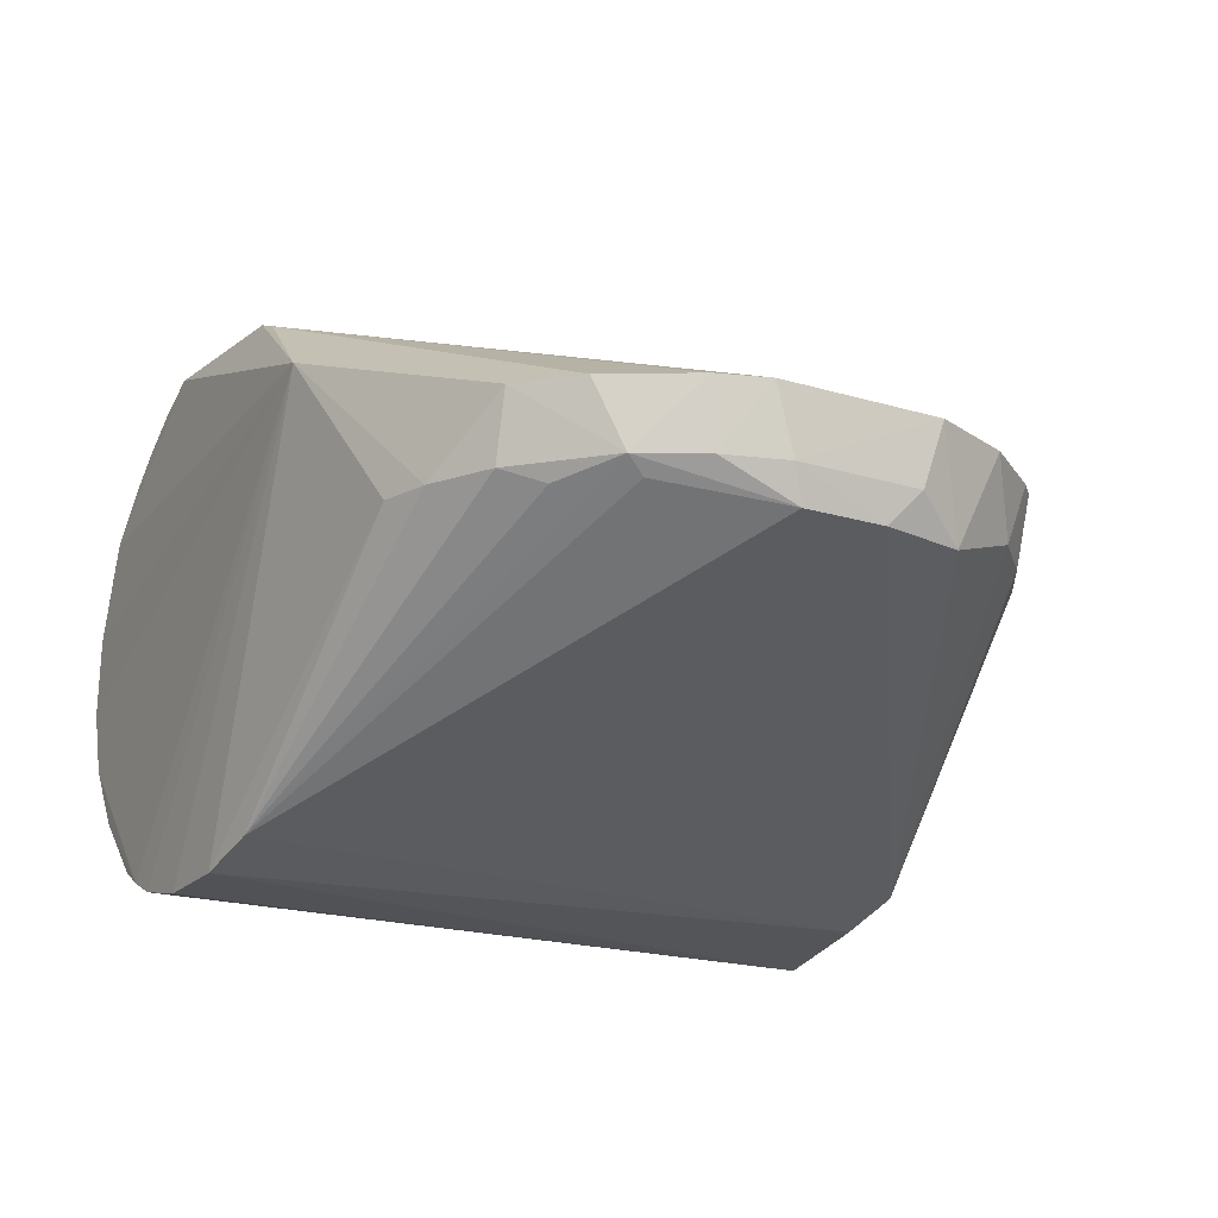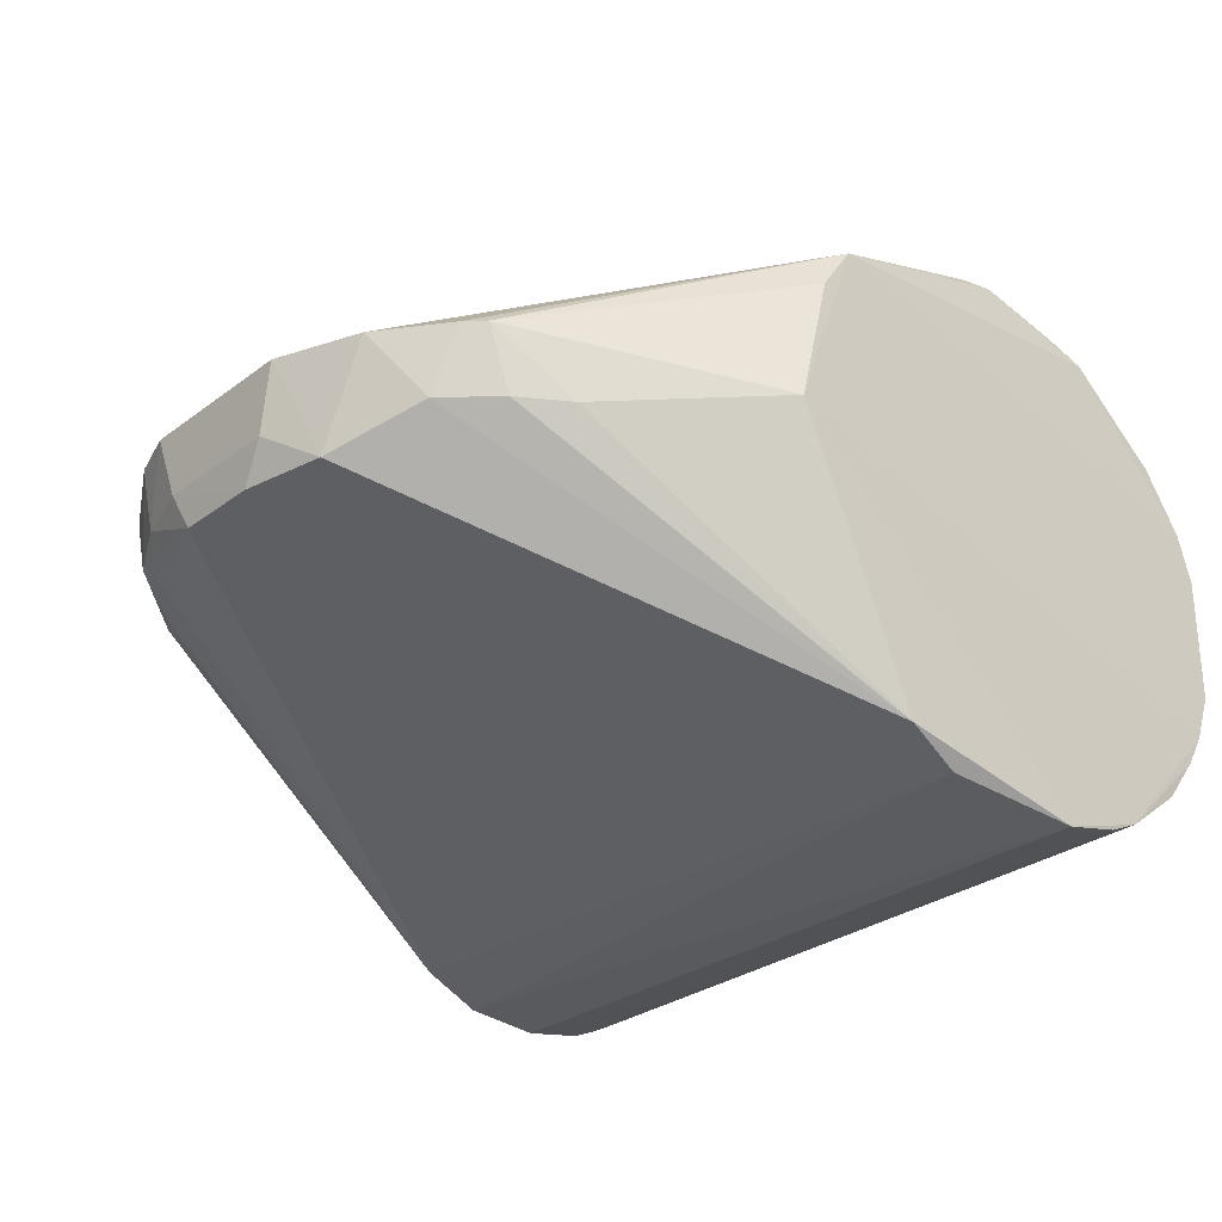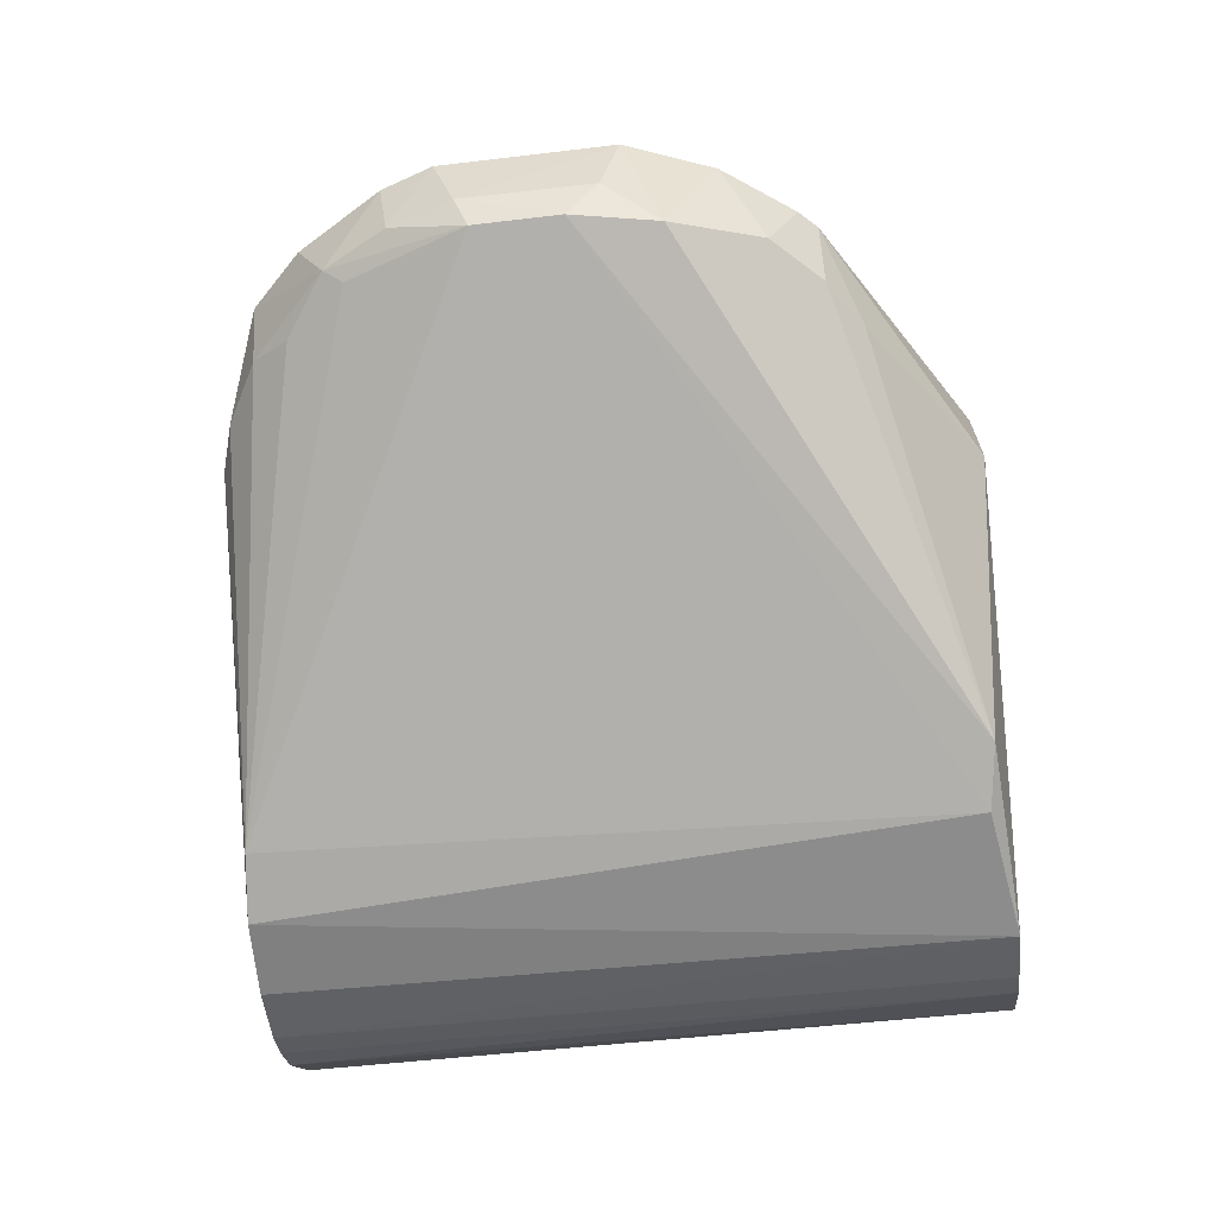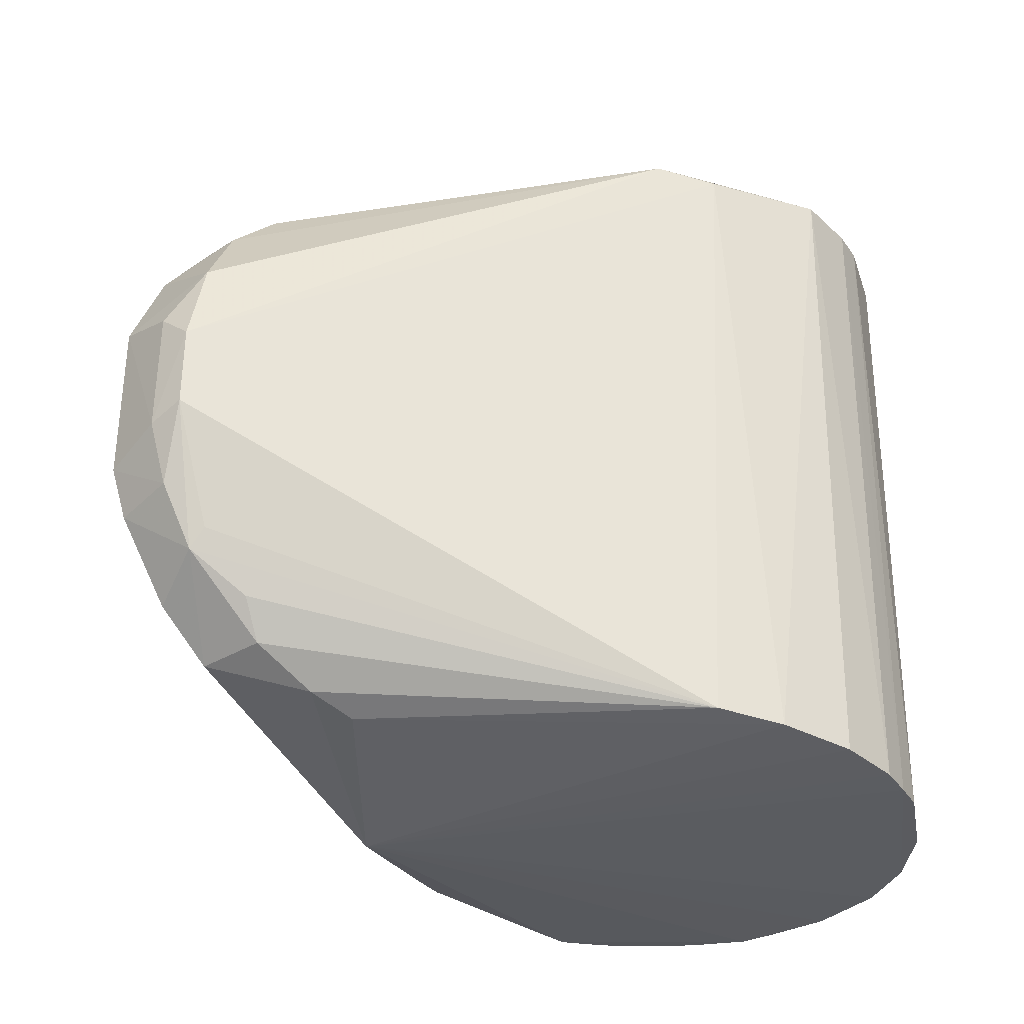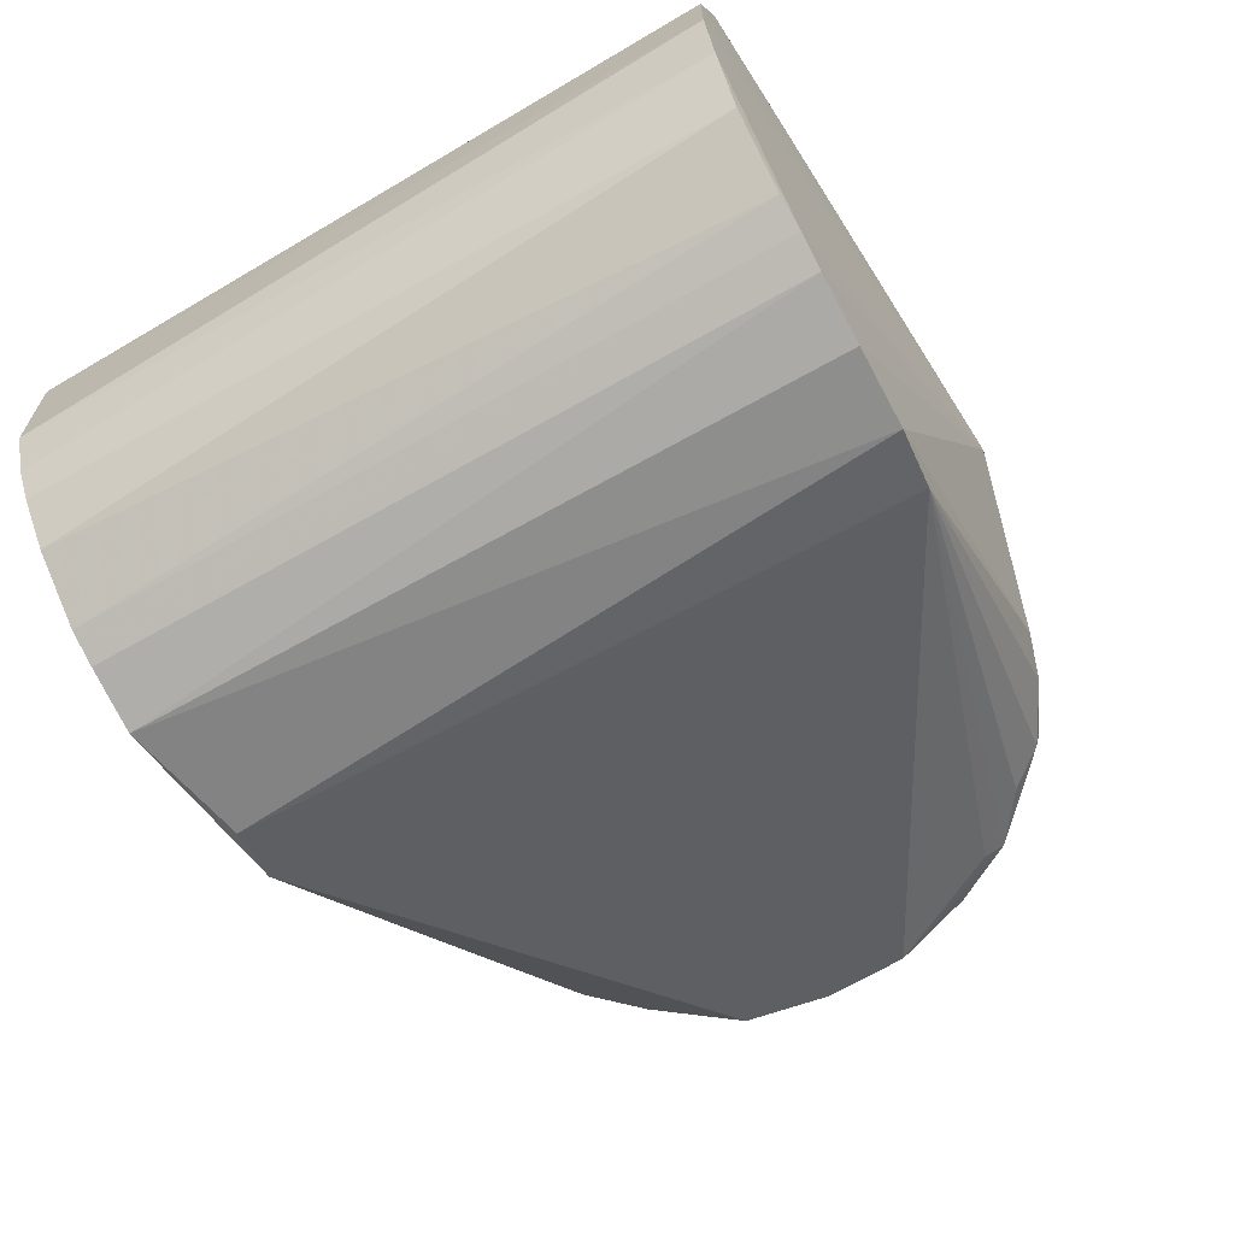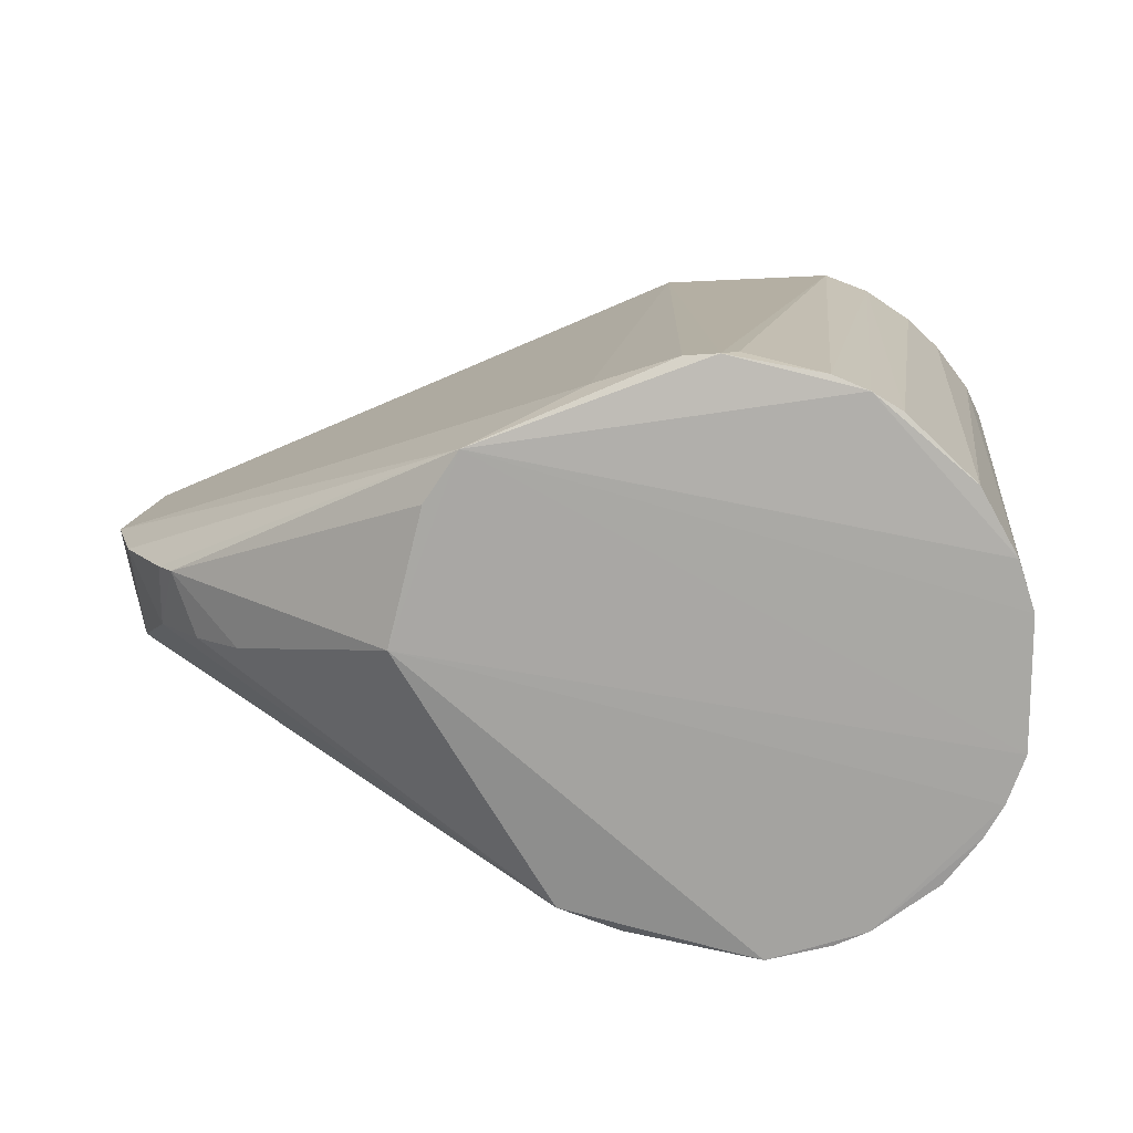
<metadata>
{"format":"obj","ext":"obj","renderer":"f3d","projection":"perspective","resolution":1024,"background":"white","views":[{"elev":-19.3,"azim":60.6,"up":"+Z"},{"elev":-29.9,"azim":137.5,"up":"+Z"},{"elev":-57.9,"azim":97.1,"up":"+Z"},{"elev":-33.6,"azim":144.9,"up":"+Y"},{"elev":-66.6,"azim":-59.2,"up":"+Z"},{"elev":13.7,"azim":-173.2,"up":"+Z"}]}
</metadata>
<code>
v 0.1129 0.2862 0.006856
v -0.1149 -0.1541 0.1626
v -0.03583 -0.151 -0.1664
v 0.3079 -0.03199 0.0274
v -0.06586 0.2741 0.1719
v -0.01425 0.2633 -0.1597
v -0.2036 -0.155 -0.101
v 0.2977 0.1219 -0.03412
v -0.2252 0.2773 0.06587
v -0.1534 0.2743 -0.149
v -0.2351 -0.1566 0.02639
v 0.0924 -0.1655 0.08899
v 0.2669 0.1938 0.0274
v -0.005933 -0.1465 0.1569
v 0.2333 -0.1126 -0.01263
v 0.3079 0.01934 -0.03412
v 0.07186 0.2862 0.1198
v -0.1629 0.274 0.1426
v -0.193 -0.1542 0.1139
v -0.1252 -0.1548 -0.1596
v 0.3182 0.1014 0.0274
v -0.09533 0.2747 -0.1688
v 0.02215 0.269 -0.1453
v 0.004647 0.2606 0.152
v -0.2131 0.2754 -0.09108
v -0.2252 -0.1567 -0.06236
v 0.003478 -0.1464 -0.1533
v 0.2424 0.2042 -0.0126
v 0.1666 -0.1424 -0.0127
v 0.2464 -0.1142 0.0274
v -0.2348 0.2771 0.03619
v 0.2824 -0.06513 -0.0127
v -0.2147 -0.1561 0.08539
v -0.2036 0.2756 0.1045
v -0.1641 -0.1546 -0.1399
v -0.192 0.274 -0.1196
v -0.1239 0.2738 0.1619
v -0.2358 -0.1571 -0.02294
v -0.1433 -0.1532 0.1522
v -0.08525 -0.1534 -0.1683
v -0.2343 0.2767 -0.04249
v 0.3182 -0.001218 0.0274
v -0.04541 0.2717 0.1699
v 0.2772 -0.08333 0.0274
v 0.2977 0.1527 0.0274
v 0.3079 0.07059 -0.03412
v 0.2566 0.204 0.0274
v -0.1451 0.2759 0.1536
v 0.0924 0.2862 0.08899
v -0.224 -0.1556 0.06557
v -0.1727 -0.1534 0.1329
v 0.2136 0.2233 -0.01259
v -0.1336 0.2739 -0.1584
v -0.2238 0.2761 -0.07182
v 0.196 -0.1333 -0.01274
v 0.2716 0.1756 -0.01263
v 0.01276 -0.1474 0.1482
v 0.3146 0.01156 -0.01287
v -0.1453 -0.1554 -0.1503
v 0.2782 -0.05347 -0.02194
v -0.07524 0.2639 0.1714
v 0.3142 0.08957 -0.01285
v 0.2478 -0.09001 -0.02172
v 0.3029 -0.02688 -0.01276
f 58 42 64
f 5 2 14
f 2 12 14
f 6 3 22
f 22 1 23
f 6 22 23
f 14 21 24
f 21 17 24
f 25 7 26
f 3 6 27
f 12 3 29
f 3 27 29
f 9 17 31
f 30 15 32
f 12 2 33
f 11 12 33
f 2 19 33
f 33 19 34
f 19 18 34
f 9 33 34
f 7 25 36
f 25 10 36
f 10 35 36
f 35 7 36
f 12 11 38
f 26 12 38
f 11 31 38
f 2 37 39
f 3 12 40
f 12 20 40
f 22 3 40
f 20 22 40
f 17 1 41
f 31 17 41
f 26 38 41
f 38 31 41
f 21 14 42
f 5 14 43
f 17 5 43
f 14 24 43
f 24 17 43
f 32 4 44
f 30 32 44
f 13 17 45
f 21 8 45
f 17 21 45
f 23 8 46
f 6 23 46
f 27 6 46
f 16 27 46
f 17 13 47
f 5 17 48
f 17 9 48
f 9 34 48
f 34 18 48
f 37 5 48
f 18 39 48
f 39 37 48
f 1 17 49
f 47 1 49
f 17 47 49
f 31 11 50
f 9 31 50
f 33 9 50
f 11 33 50
f 19 2 51
f 18 19 51
f 2 39 51
f 39 18 51
f 23 1 52
f 28 23 52
f 1 47 52
f 47 28 52
f 10 22 53
f 22 20 53
f 1 22 54
f 22 10 54
f 10 25 54
f 25 26 54
f 41 1 54
f 26 41 54
f 27 15 55
f 12 29 55
f 29 27 55
f 30 12 55
f 15 30 55
f 8 23 56
f 23 28 56
f 45 8 56
f 13 45 56
f 47 13 56
f 28 47 56
f 14 12 57
f 12 30 57
f 4 42 57
f 42 14 57
f 44 4 57
f 30 44 57
f 21 42 58
f 16 46 58
f 20 12 59
f 12 26 59
f 26 7 59
f 35 10 59
f 7 35 59
f 10 53 59
f 53 20 59
f 27 16 60
f 16 32 60
f 32 27 60
f 2 5 61
f 37 2 61
f 5 37 61
f 8 21 62
f 46 8 62
f 21 58 62
f 58 46 62
f 15 27 63
f 32 15 63
f 27 32 63
f 4 32 64
f 32 16 64
f 42 4 64
f 16 58 64

</code>
